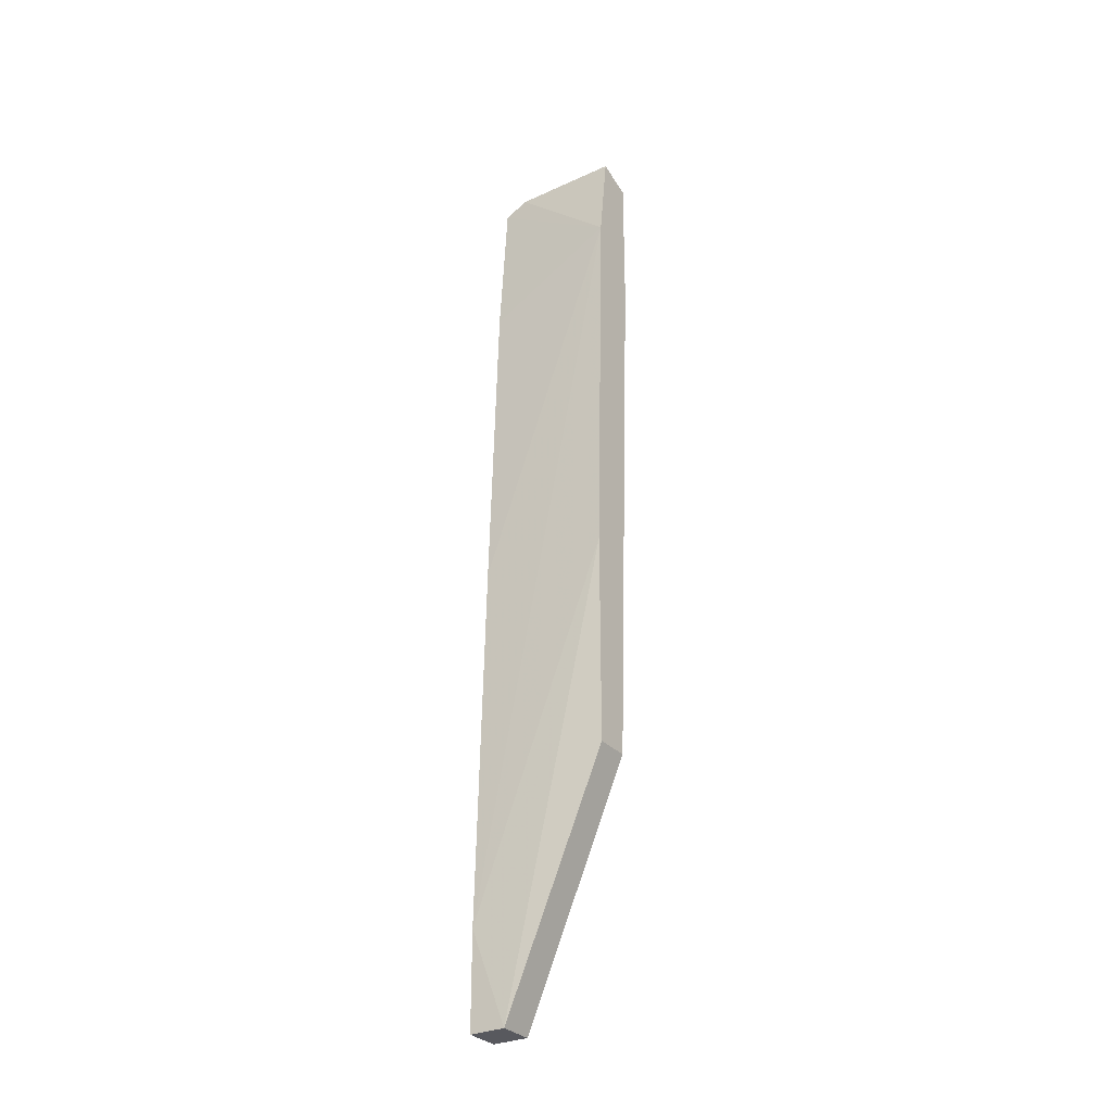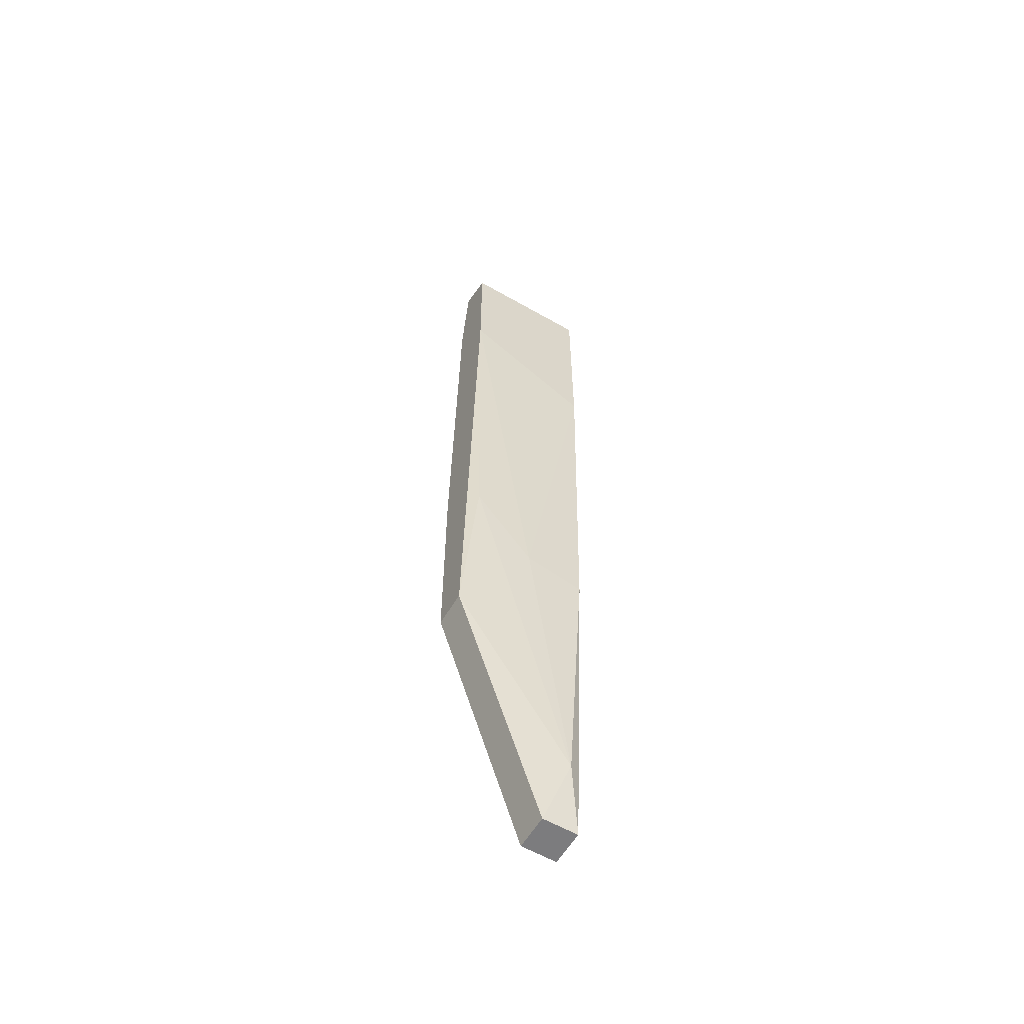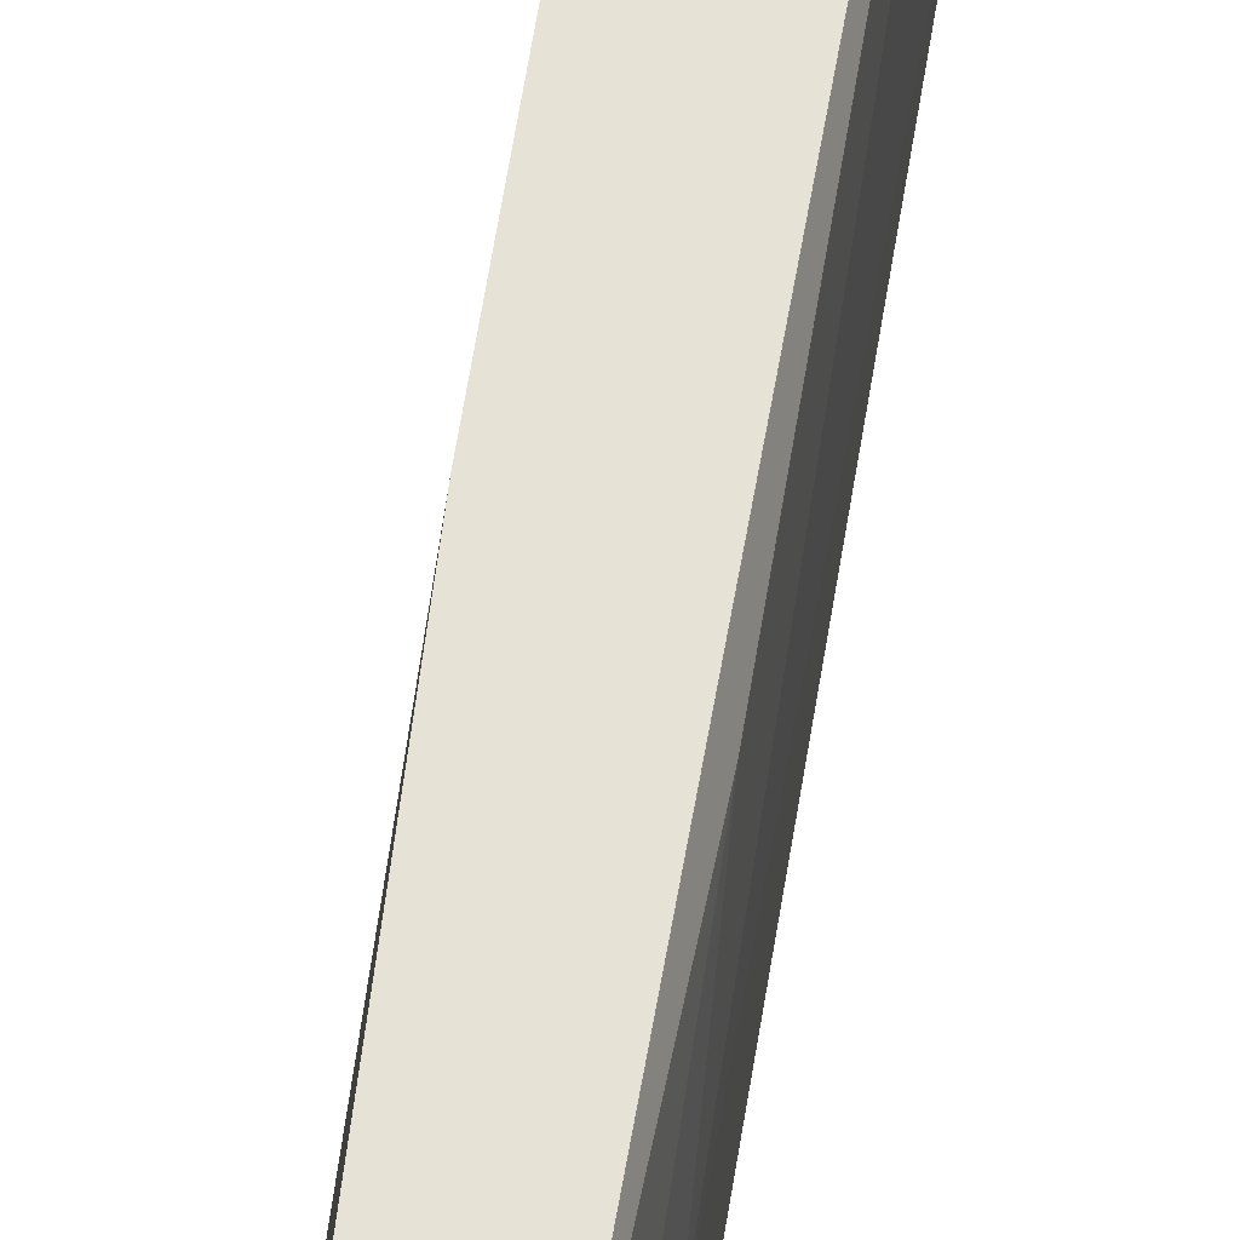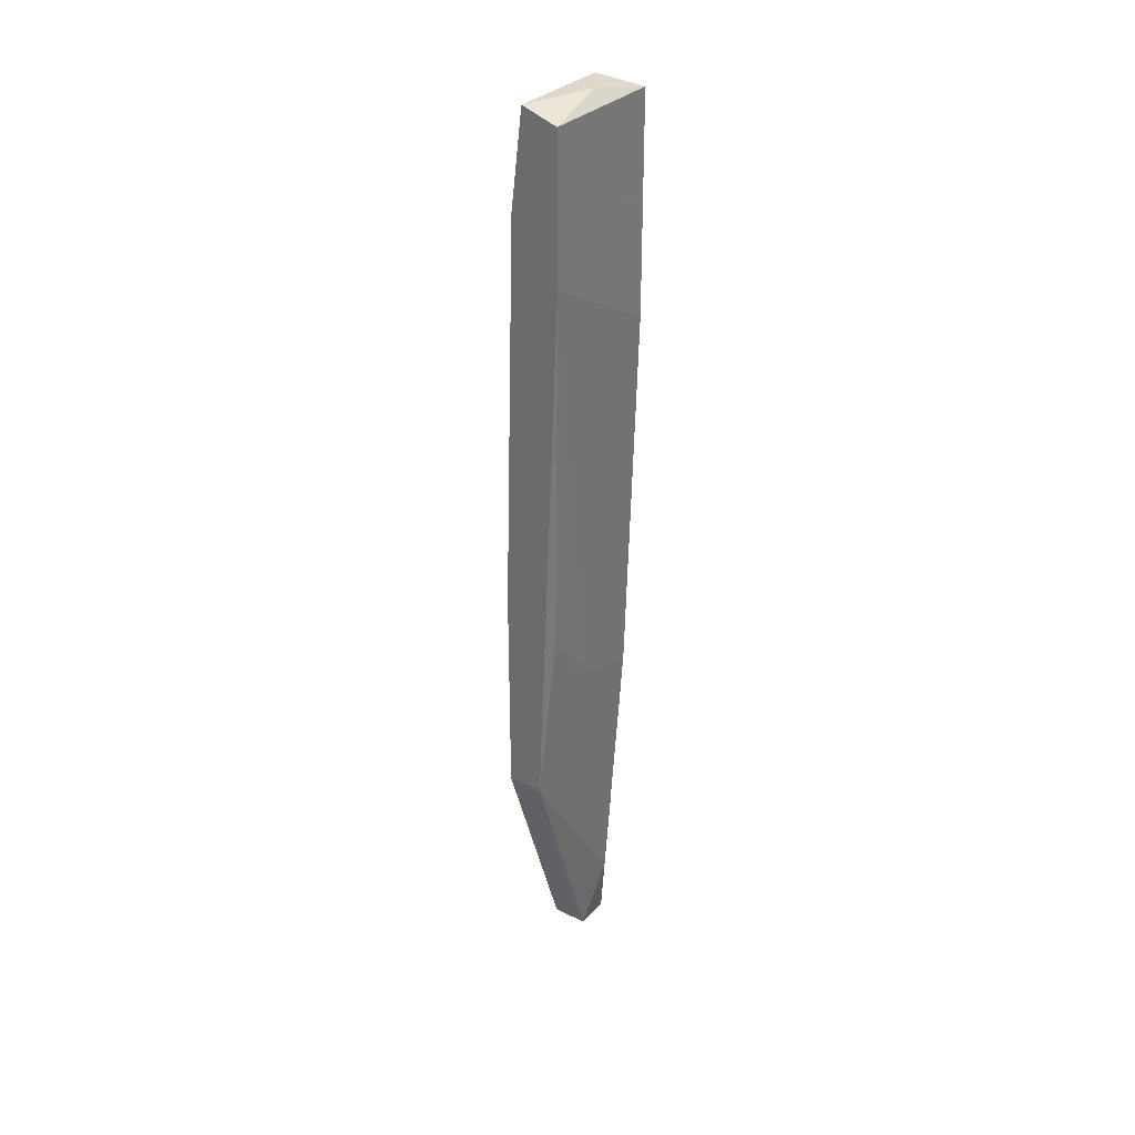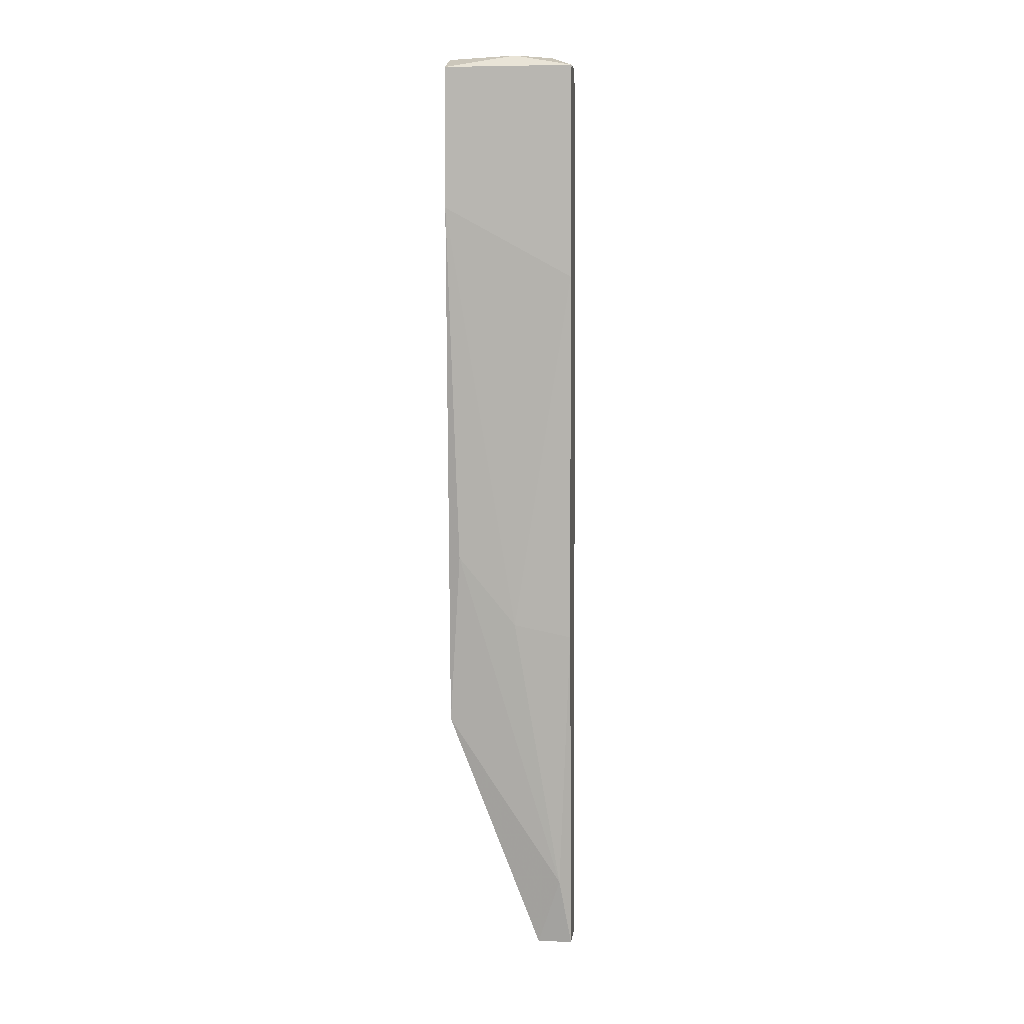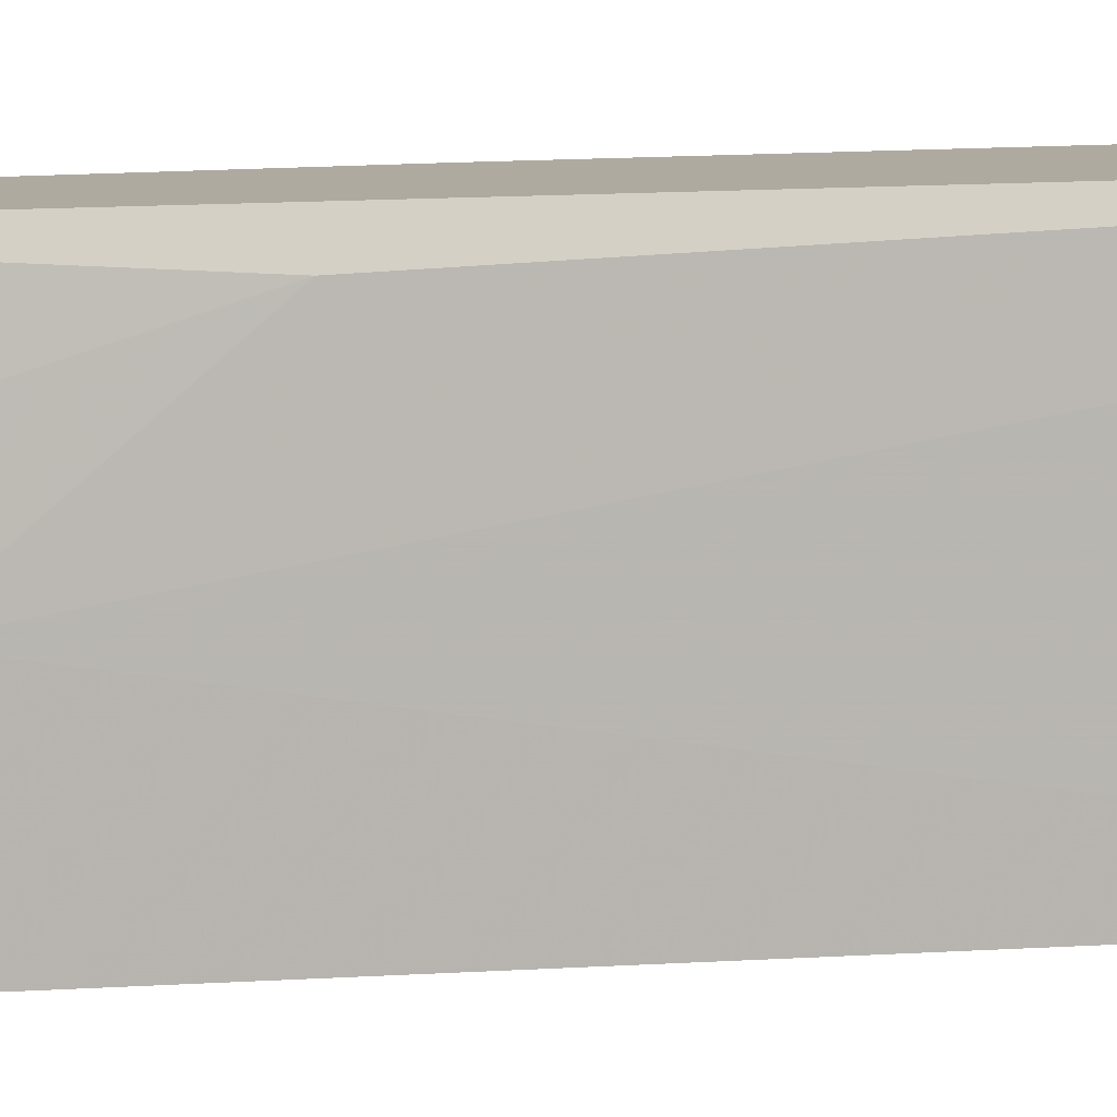
<metadata>
{"format":"obj","ext":"obj","renderer":"f3d","projection":"perspective","resolution":1024,"background":"white","views":[{"elev":-30.3,"azim":123.5,"up":"+Z"},{"elev":-58.9,"azim":-120.5,"up":"+Z"},{"elev":63.1,"azim":-172.6,"up":"+Y"},{"elev":31.5,"azim":-144.9,"up":"+Z"},{"elev":6.5,"azim":-83.1,"up":"+Z"},{"elev":9.5,"azim":-103.7,"up":"+Y"}]}
</metadata>
<code>
v 0.02229 0.01105 0.06055
v 0.02229 -0.003006 0.05289
v 0.01846 0.003385 0.07079
v 0.01846 0.003385 0.006893
v 0.01846 -0.003006 0.005622
v 0.01846 0.009774 0.01457
v 0.02101 0.01105 0.07079
v 0.02101 0.00083 -0.03145
v 0.02101 -0.000449 0.07079
v 0.02101 -0.003006 -0.03145
v 0.02101 -0.003006 0.0695
v 0.02357 0.01105 0.0184
v 0.02357 0.01105 -0.004606
v 0.02357 -0.003006 0.0184
v 0.01974 0.01105 -0.004606
v 0.01974 -0.001727 -0.02377
v 0.02485 0.00083 -0.03145
v 0.02485 -0.003006 -0.03145
v 0.02485 -0.003006 -0.02122
v 0.01718 0.01105 0.0695
v 0.01718 0.01105 0.05416
v 0.01718 -0.003006 0.0695
v 0.01718 -0.003006 0.0465
f 3 22 9
f 10 18 22
f 22 18 2
f 15 7 12
f 7 15 21
f 10 22 5
f 18 10 17
f 12 17 13
f 15 12 13
f 17 15 13
f 22 2 11
f 21 22 20
f 7 21 20
f 12 7 1
f 11 2 1
f 2 18 19
f 18 17 19
f 17 12 19
f 12 1 19
f 10 5 16
f 17 10 8
f 15 17 8
f 10 16 8
f 16 15 8
f 22 21 23
f 5 22 23
f 21 15 6
f 15 16 6
f 6 16 4
f 16 5 4
f 23 21 4
f 5 23 4
f 21 6 4
f 1 2 14
f 2 19 14
f 19 1 14
f 7 20 3
f 20 22 3
f 22 11 9
f 1 7 9
f 11 1 9
f 7 3 9

</code>
